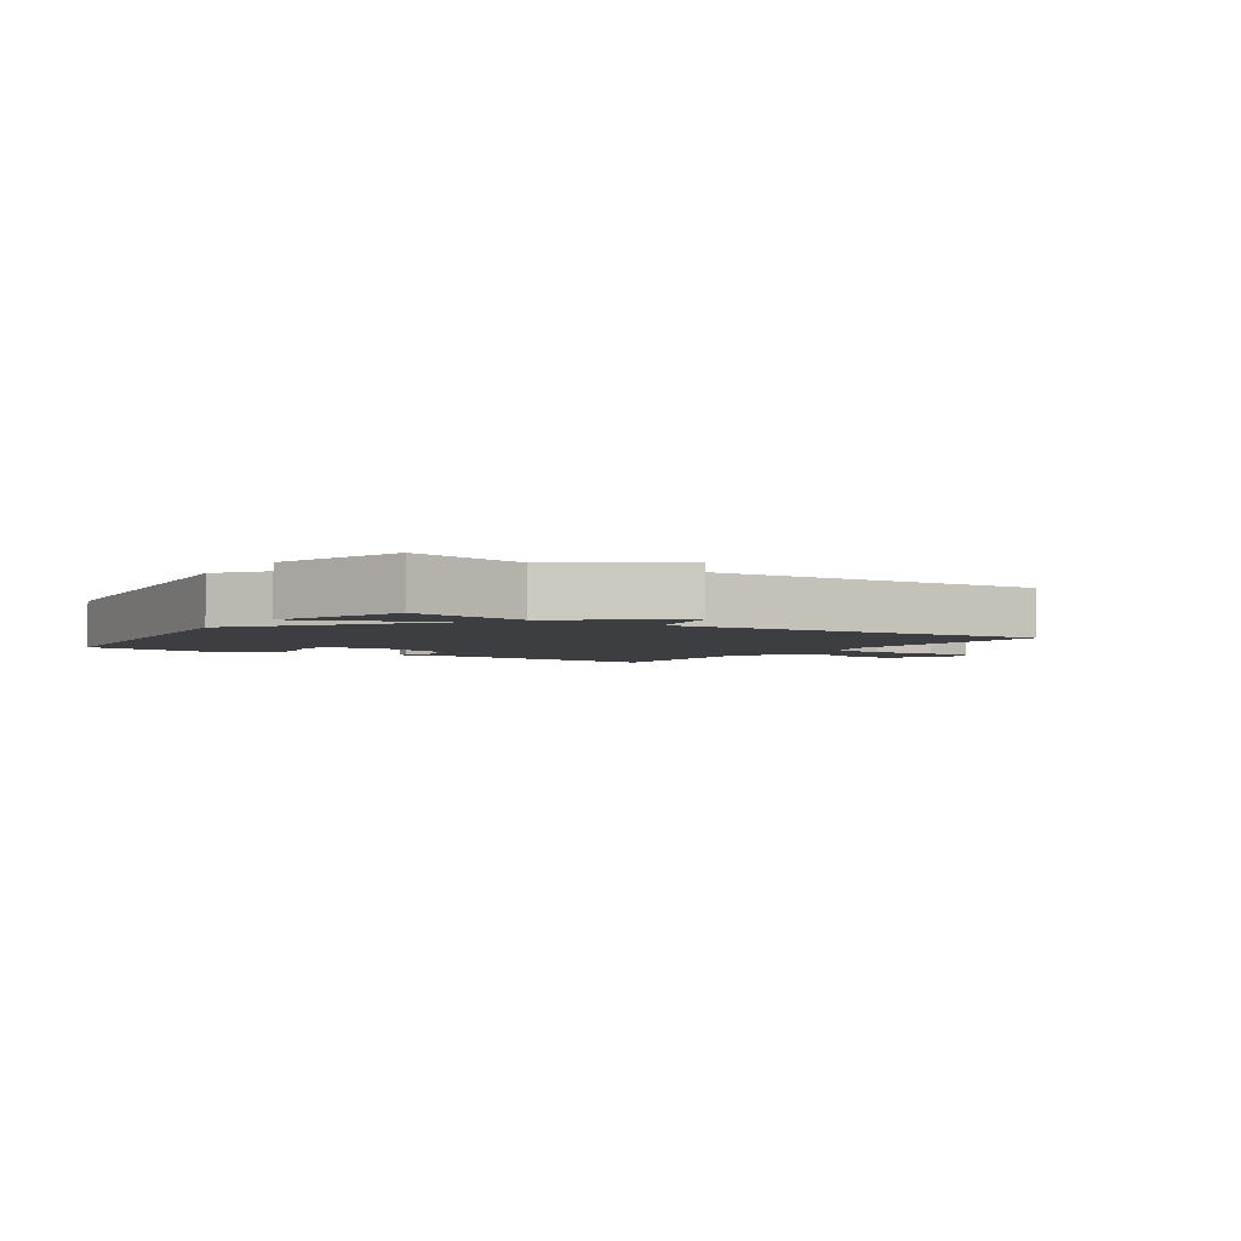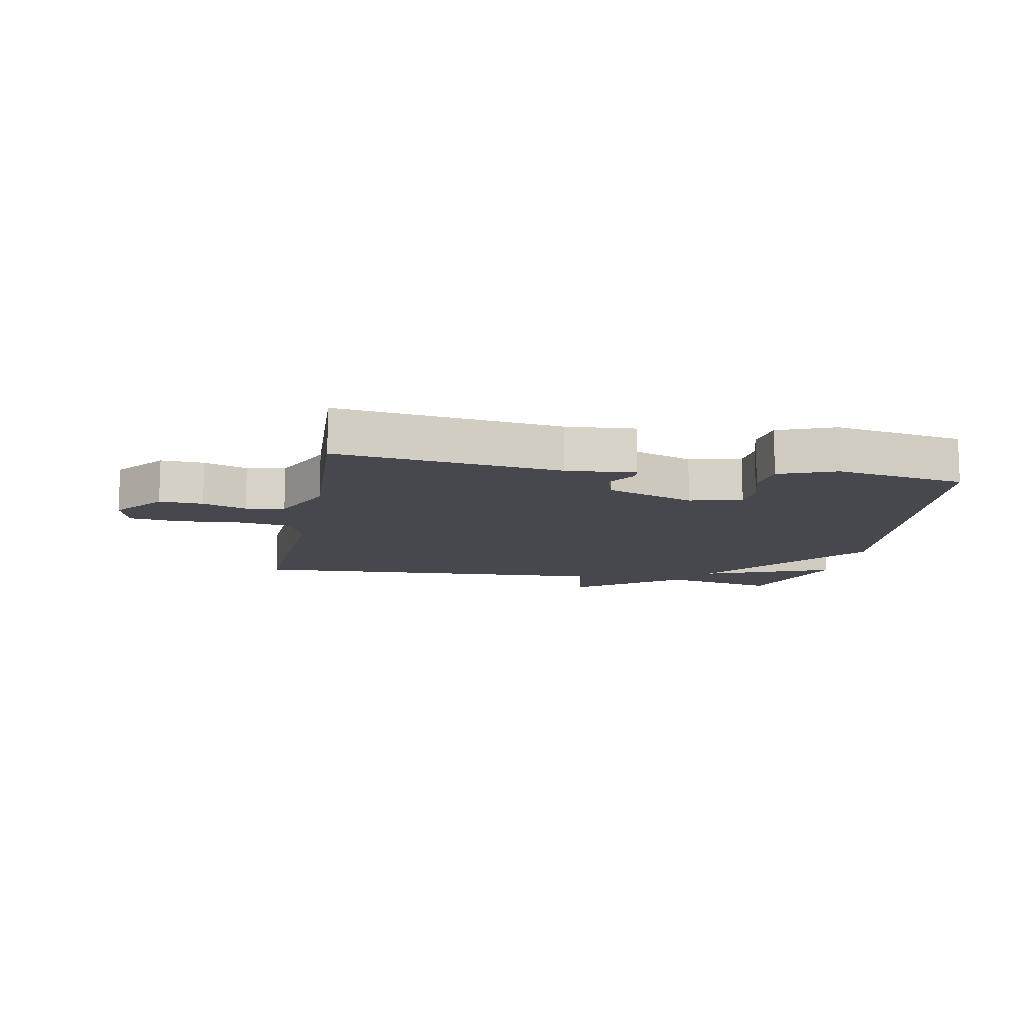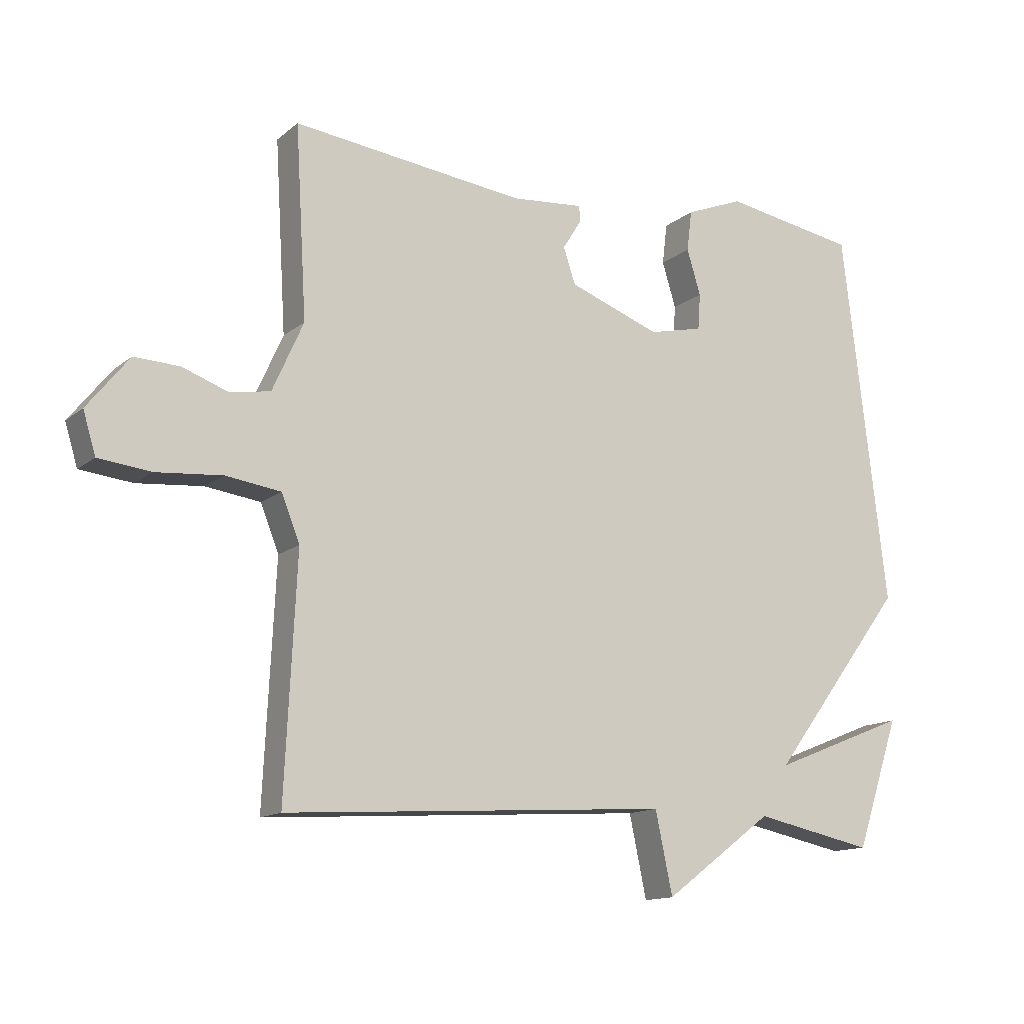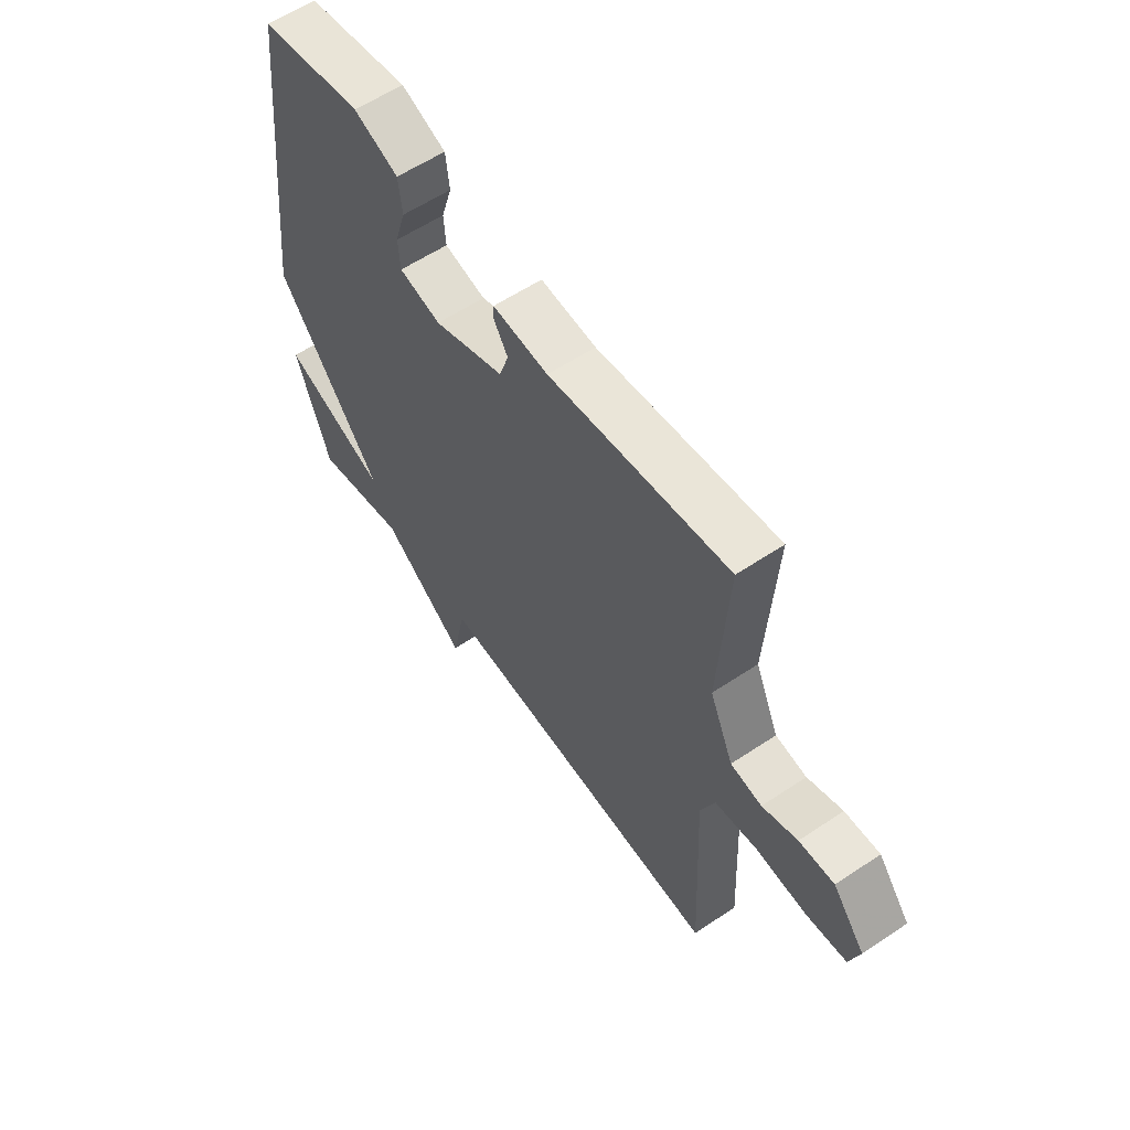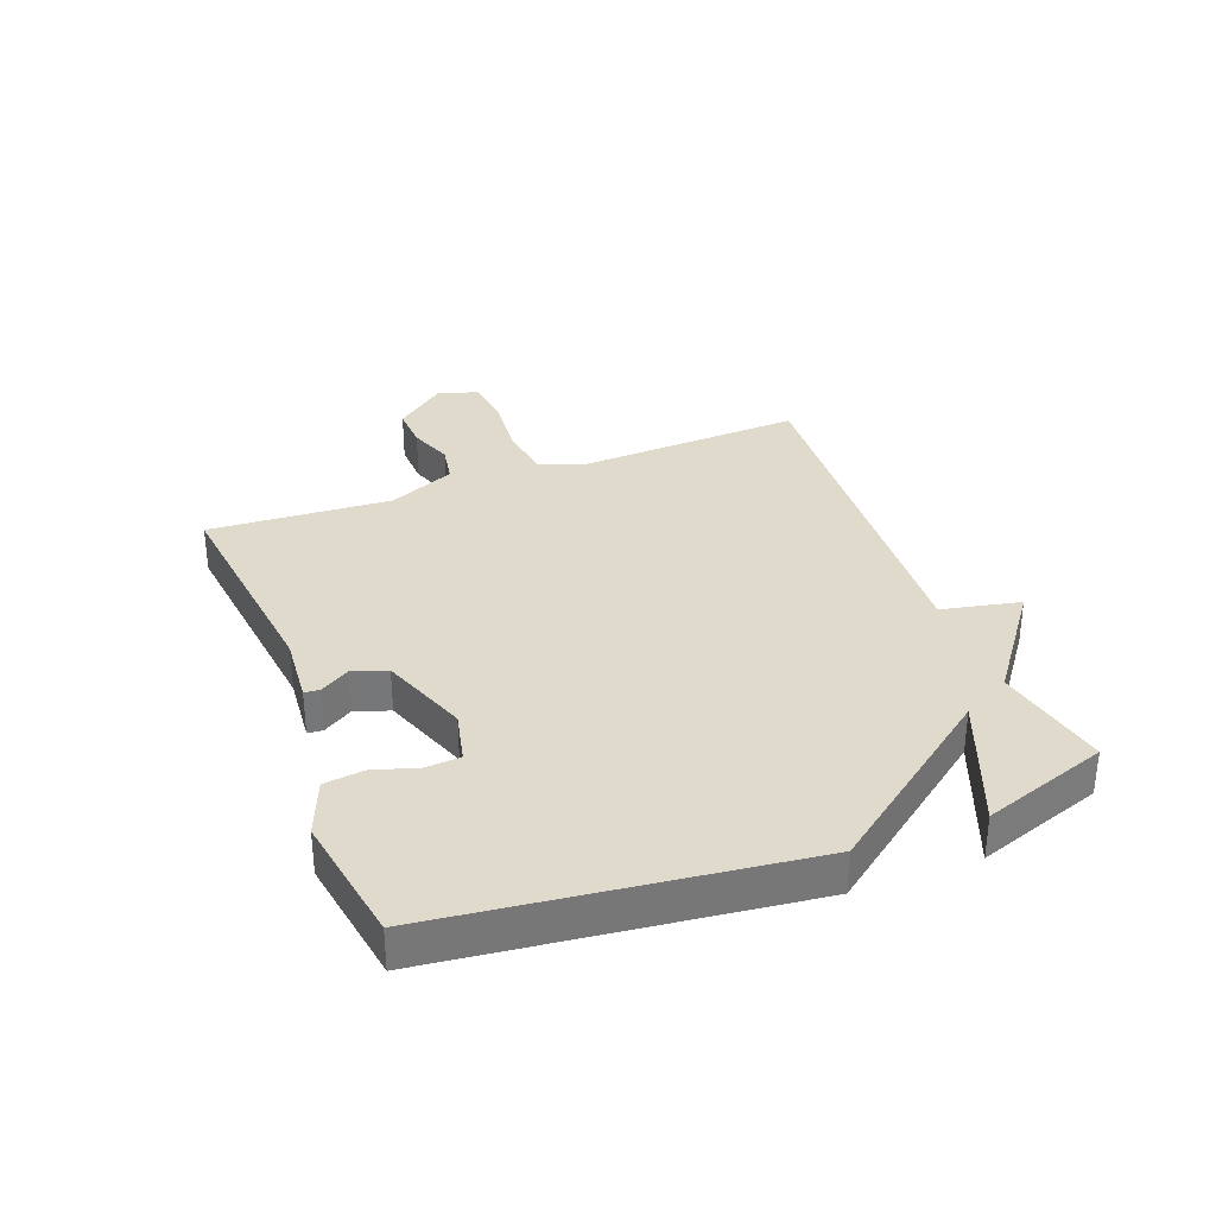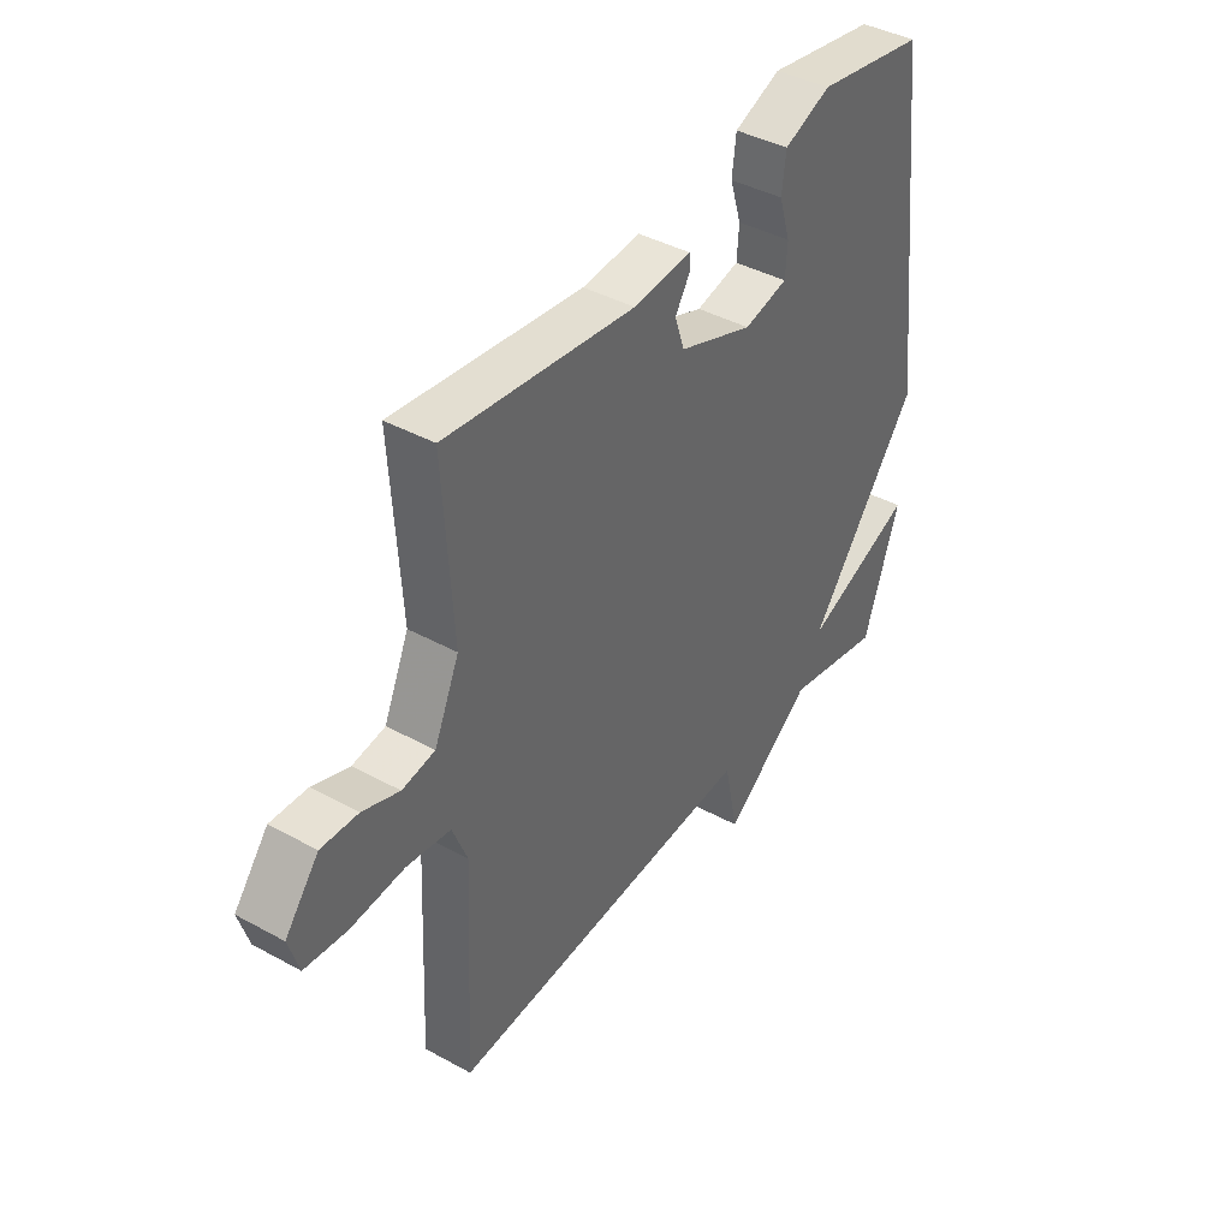
<metadata>
{"format":"obj","ext":"obj","renderer":"f3d","projection":"perspective","resolution":1024,"background":"white","views":[{"elev":-3.4,"azim":146.1,"up":"+Y"},{"elev":-11.8,"azim":-11.1,"up":"+Y"},{"elev":-13.6,"azim":-30.5,"up":"+Z"},{"elev":58.6,"azim":-124.6,"up":"+Z"},{"elev":33.1,"azim":69.1,"up":"+Y"},{"elev":41.0,"azim":-56.2,"up":"+Z"}]}
</metadata>
<code>
v 0.5 0.07 -0.5
v 0.31 0.07 -0.461
v 0.137 0.07 -0.59
v 0.11 0.07 -0.461
v -0.5 0.07 -0.5
v -0.482 0.07 -0.127
v -0.511 0.07 -0.054
v -0.598 0.07 -0.042
v -0.702 0.07 -0.051
v -0.785 0.07 -0.042
v -0.805 0.07 0.024
v -0.739 0.07 0.107
v -0.667 0.07 0.104
v -0.595 0.07 0.078
v -0.531 0.07 0.089
v -0.482 0.07 0.199
v -0.5 0.07 0.5
v -0.131 0.07 0.457
v -0.017 0.07 0.467
v -0.015 0.07 0.442
v -0.045 0.07 0.394
v -0.026 0.07 0.337
v 0.119 0.07 0.284
v 0.205 0.07 0.304
v 0.209 0.07 0.361
v 0.187 0.07 0.433
v 0.195 0.07 0.498
v 0.287 0.07 0.535
v 0.5 0.07 0.5
v 0.57 0.07 -0.094
v 0.354 0.07 -0.38
v 0.57 0.07 -0.294
v 0.5 0 -0.5
v 0.31 0 -0.461
v 0.137 0 -0.59
v 0.11 0 -0.461
v -0.5 0 -0.5
v -0.482 0 -0.127
v -0.511 0 -0.054
v -0.598 0 -0.042
v -0.702 0 -0.051
v -0.785 0 -0.042
v -0.805 0 0.024
v -0.739 0 0.107
v -0.667 0 0.104
v -0.595 0 0.078
v -0.531 0 0.089
v -0.482 0 0.199
v -0.5 0 0.5
v -0.131 0 0.457
v -0.017 0 0.467
v -0.015 0 0.442
v -0.045 0 0.394
v -0.026 0 0.337
v 0.119 0 0.284
v 0.205 0 0.304
v 0.209 0 0.361
v 0.187 0 0.433
v 0.195 0 0.498
v 0.287 0 0.535
v 0.5 0 0.5
v 0.57 0 -0.094
v 0.354 0 -0.38
v 0.57 0 -0.294
f 31 32 1 2
f 29 30 31
f 28 29 31
f 27 28 31
f 25 26 27
f 25 27 31 2
f 18 19 20 21
f 18 21 22
f 17 18 22
f 16 17 22
f 15 16 22 23
f 12 13 14
f 11 12 14
f 10 11 14
f 9 10 14
f 8 9 14
f 7 8 14 15
f 15 23 24
f 7 15 24
f 6 7 24
f 2 3 4
f 24 25 2
f 4 5 6 24
f 2 4 24
f 34 33 64 63
f 63 62 61
f 63 61 60
f 63 60 59
f 59 58 57
f 34 63 59 57
f 53 52 51 50
f 54 53 50
f 54 50 49
f 54 49 48
f 55 54 48 47
f 46 45 44
f 46 44 43
f 46 43 42
f 46 42 41
f 46 41 40
f 47 46 40 39
f 56 55 47
f 56 47 39
f 56 39 38
f 36 35 34
f 34 57 56
f 56 38 37 36
f 56 36 34
f 1 33 34 2
f 2 34 35 3
f 3 35 36 4
f 4 36 37 5
f 5 37 38 6
f 6 38 39 7
f 7 39 40 8
f 8 40 41 9
f 9 41 42 10
f 10 42 43 11
f 11 43 44 12
f 12 44 45 13
f 13 45 46 14
f 14 46 47 15
f 15 47 48 16
f 16 48 49 17
f 17 49 50 18
f 18 50 51 19
f 19 51 52 20
f 20 52 53 21
f 21 53 54 22
f 22 54 55 23
f 23 55 56 24
f 24 56 57 25
f 25 57 58 26
f 26 58 59 27
f 27 59 60 28
f 28 60 61 29
f 29 61 62 30
f 30 62 63 31
f 31 63 64 32
f 32 64 33 1

</code>
